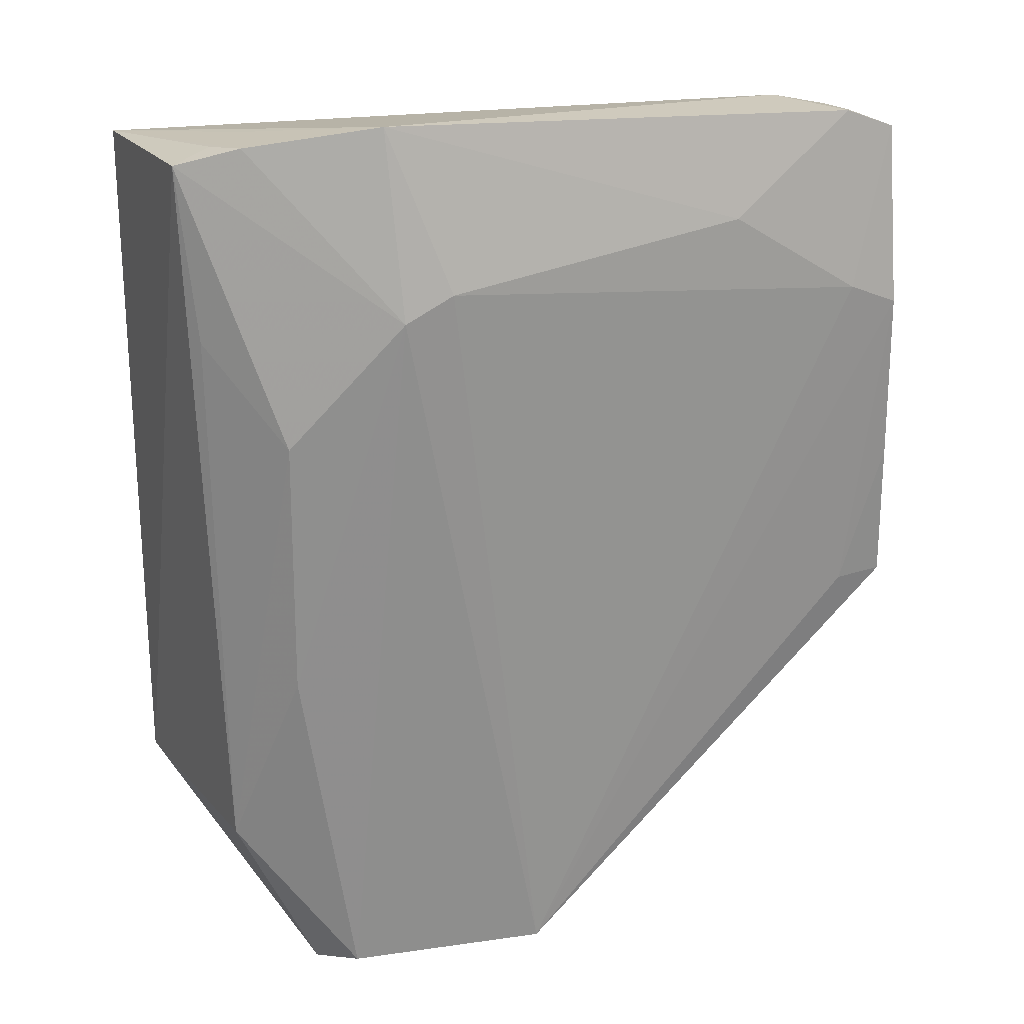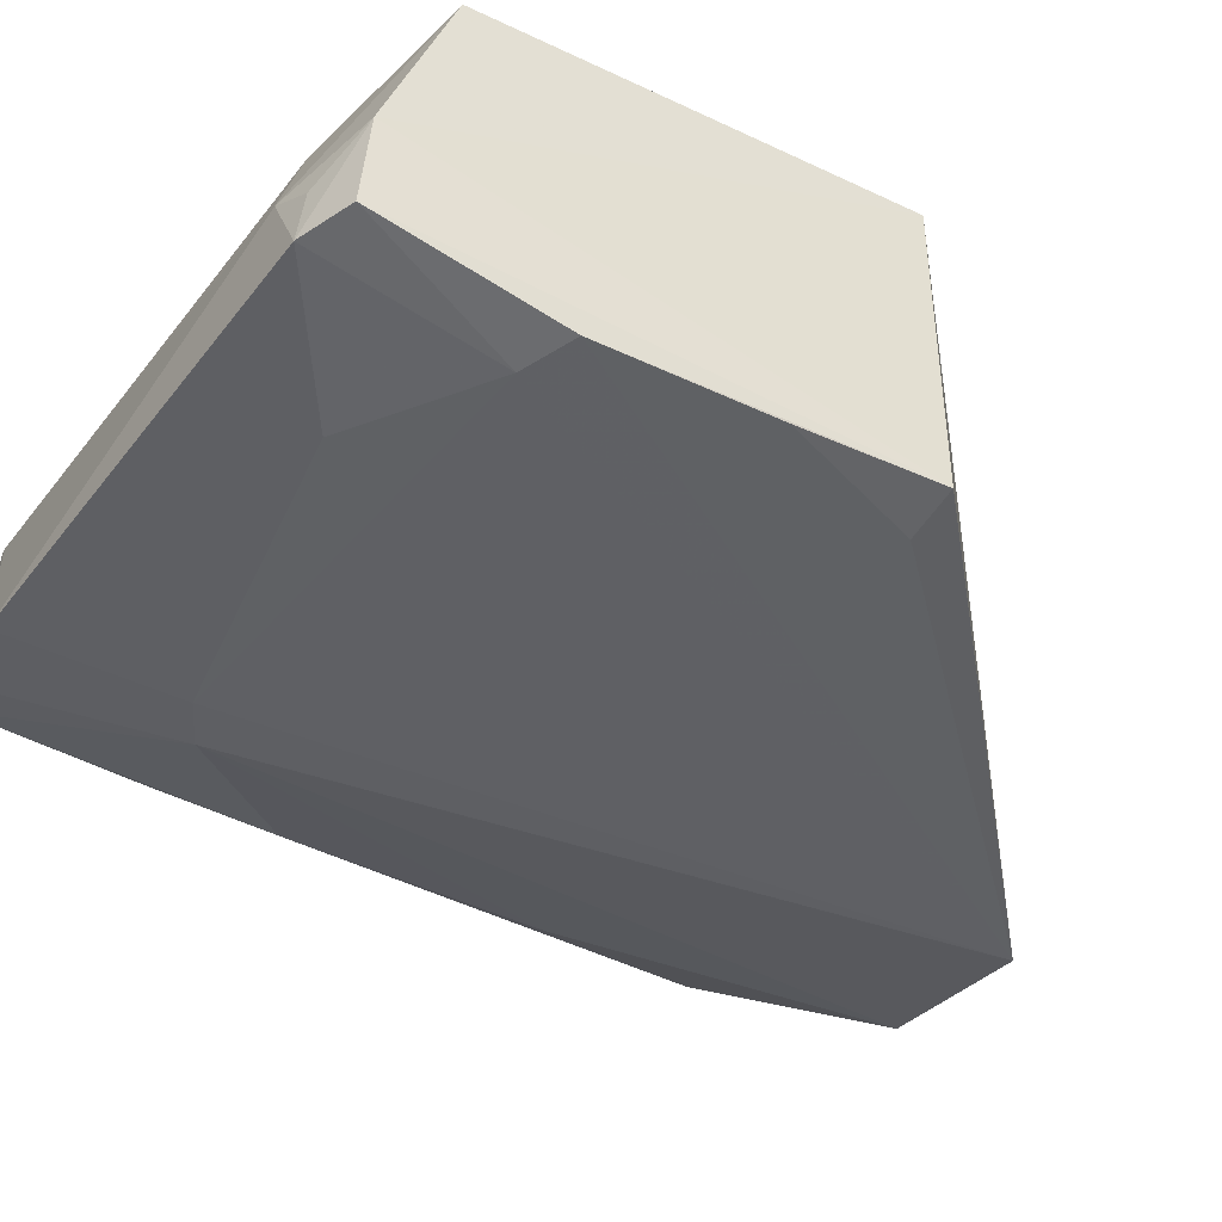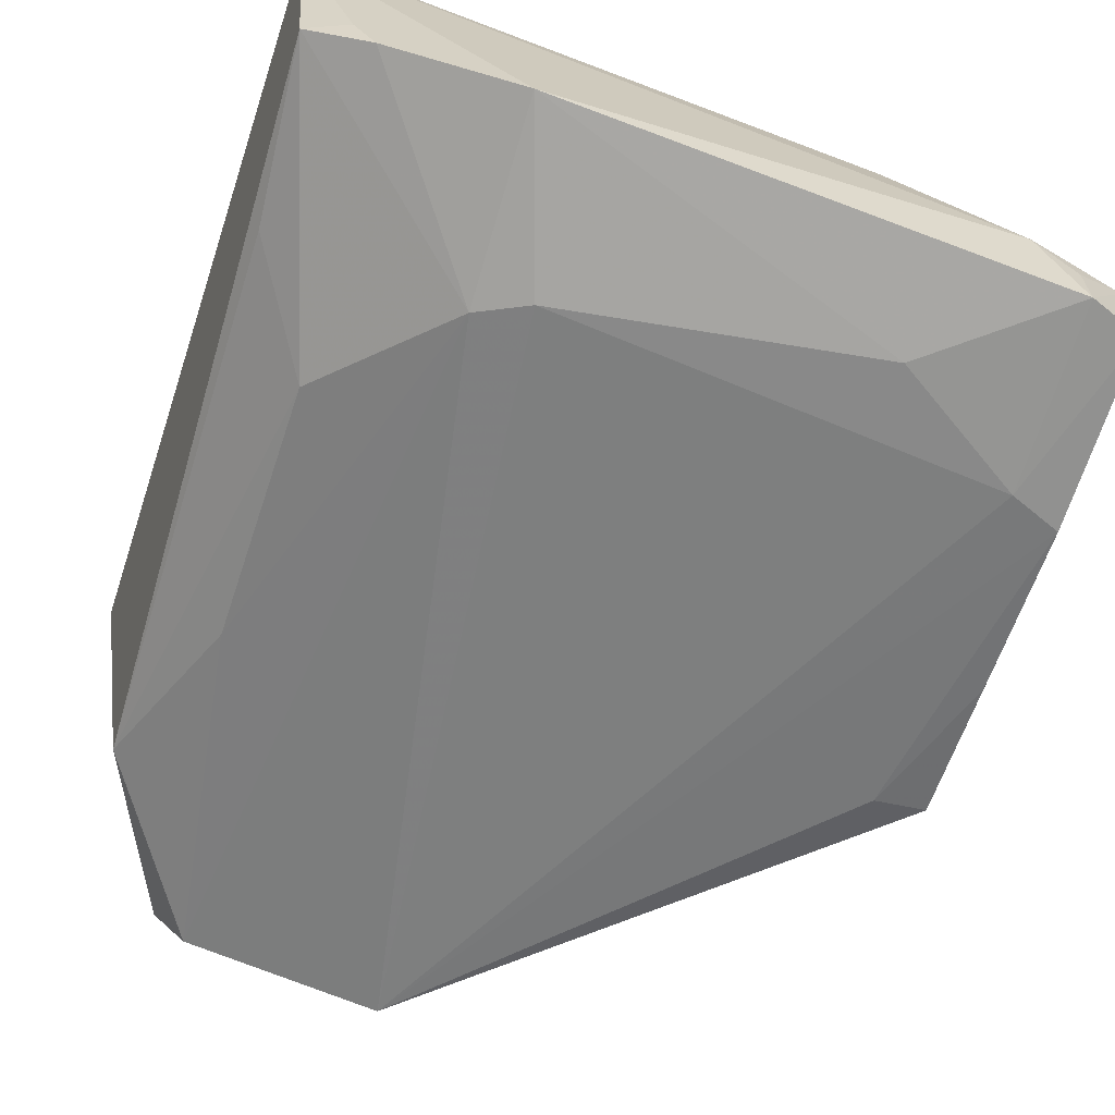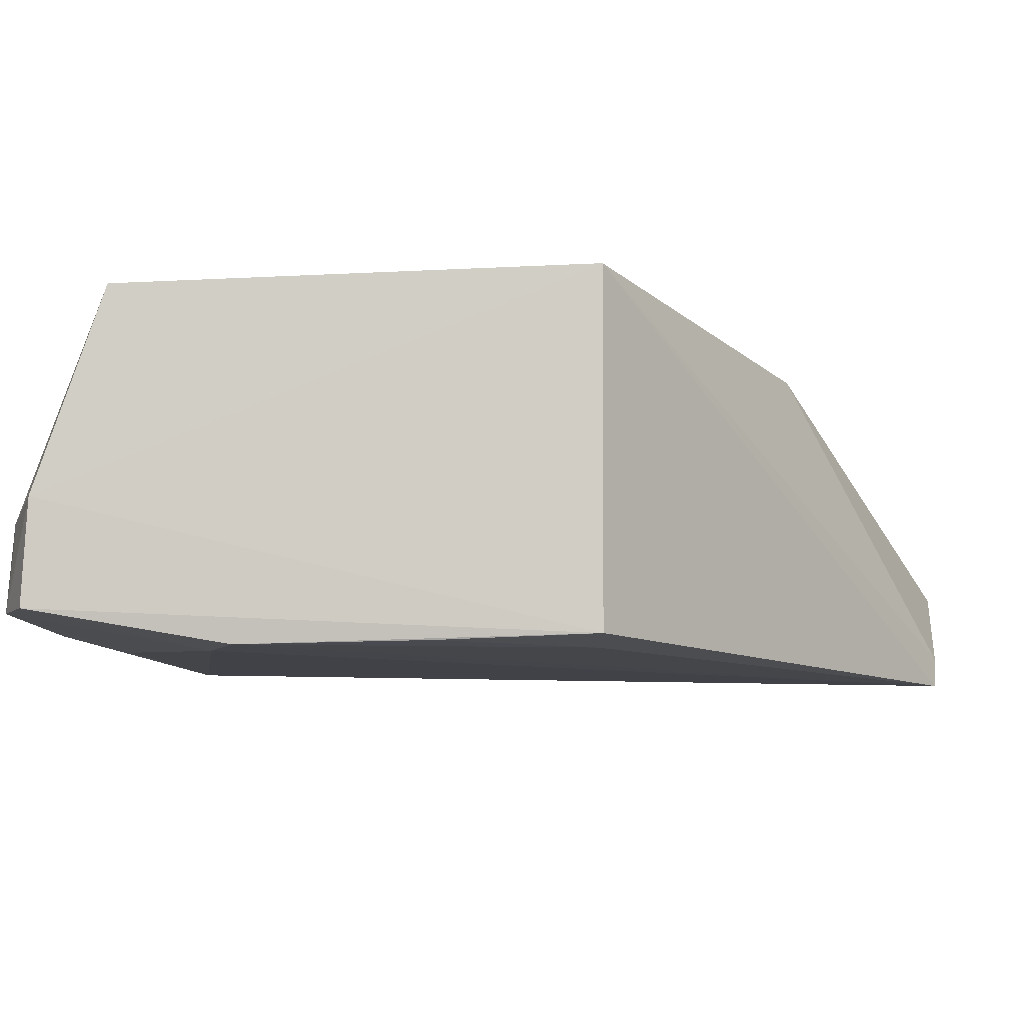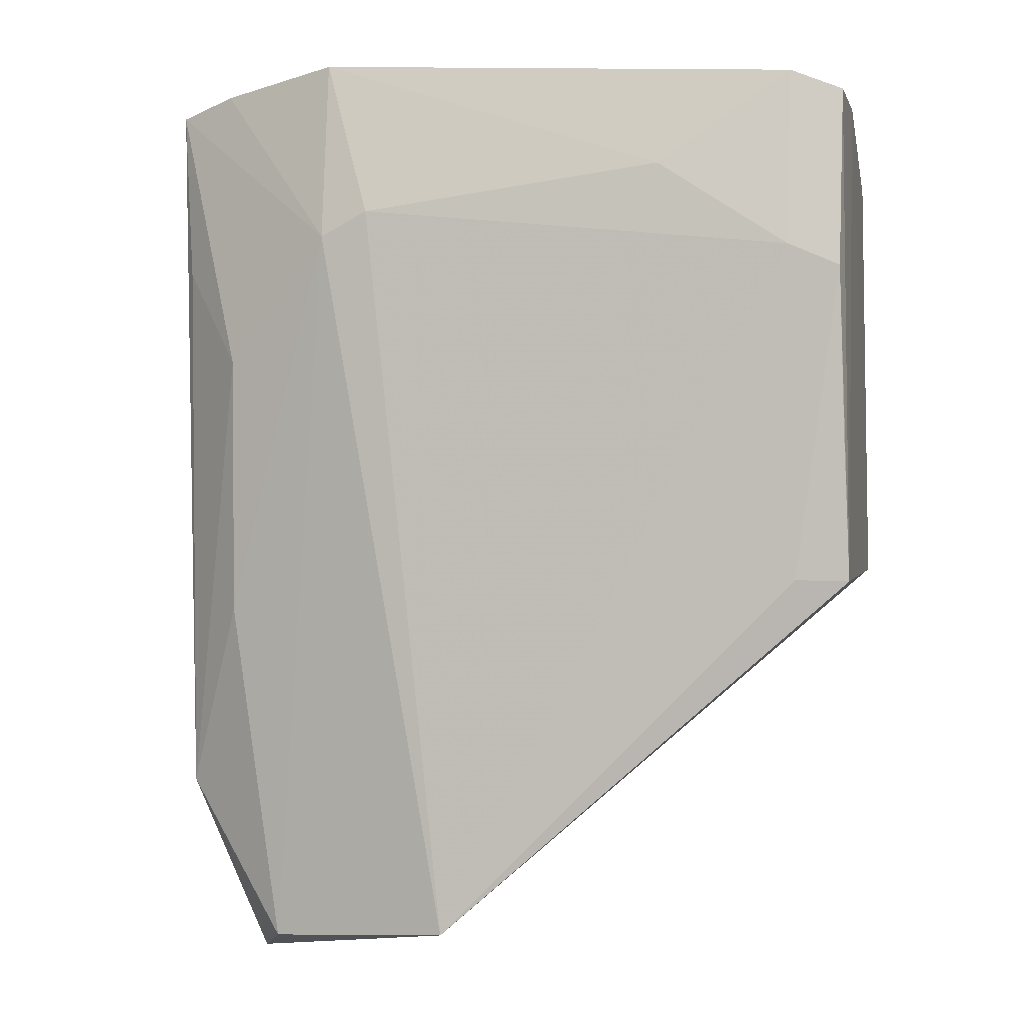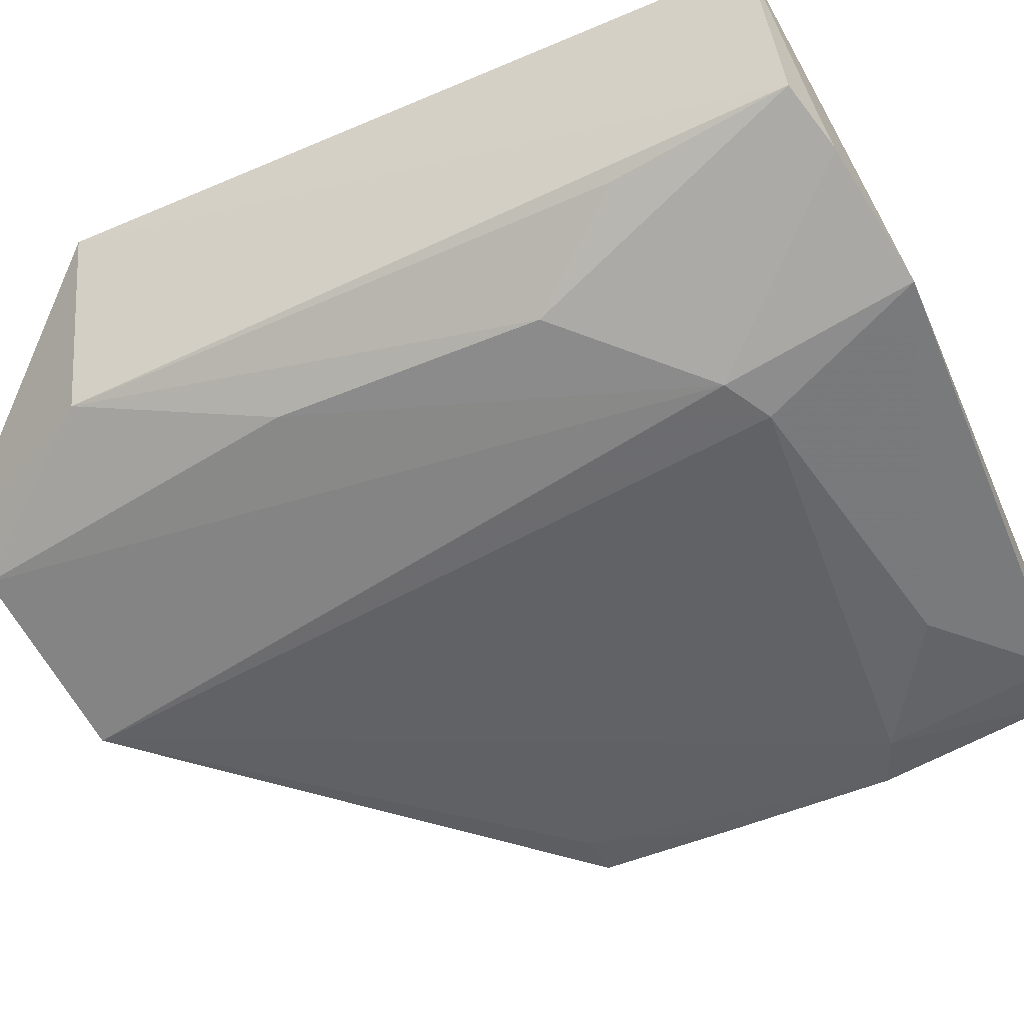
<metadata>
{"format":"obj","ext":"obj","renderer":"f3d","projection":"perspective","resolution":1024,"background":"white","views":[{"elev":24.2,"azim":158.7,"up":"+Y"},{"elev":-43.8,"azim":-121.5,"up":"+Z"},{"elev":-58.5,"azim":161.9,"up":"+Z"},{"elev":-7.0,"azim":-91.8,"up":"+Z"},{"elev":0.9,"azim":-167.9,"up":"+Y"},{"elev":-49.8,"azim":115.5,"up":"+Z"}]}
</metadata>
<code>
v 0.001428 0.041 0.02782
v 0.001749 -0.01525 0.02772
v -0.005837 0.02085 0.005199
v -0.05626 0.04165 0.004365
v -0.05711 0.003167 0.02762
v -0.01413 0.04517 0.005475
v 0.00047 0.04222 0.01124
v -0.0566 0.03628 0.02612
v -0.0247 -0.02538 0.0009349
v -0.0009502 -0.01464 0.009523
v -0.004268 0.04356 0.00925
v -0.05654 0.0412 0.01178
v -0.02194 -0.01434 0.02576
v -0.05694 0.003203 0.002763
v -0.01445 0.03084 0.002301
v -0.0005699 0.02866 0.009909
v -0.009793 -0.02675 0.004933
v -0.005998 0.04318 0.01538
v -0.002714 0.04304 0.01257
v -0.04891 0.04334 0.01076
v -0.02412 -0.02557 0.003079
v -0.04193 0.03604 0.002359
v -0.005771 0.0002687 0.005555
v -0.007416 -0.02852 0.009192
v -0.05218 0.04326 0.0043
v -0.0416 0.03897 0.026
v -0.01821 0.03277 0.00204
v -0.05621 0.0277 0.002016
v -0.05227 0.04284 0.008641
v -0.05218 0.02943 0.001845
v -0.05281 0.003301 0.002078
v -0.05656 0.01429 0.002312
f 5 2 1
f 7 1 2
f 8 5 1
f 10 7 2
f 12 5 8
f 13 2 5
f 14 9 5
f 14 12 4
f 14 5 12
f 15 6 11
f 15 11 7
f 15 7 3
f 16 10 3
f 16 3 7
f 16 7 10
f 17 9 15
f 18 11 6
f 18 6 1
f 18 1 11
f 19 11 1
f 19 1 7
f 19 7 11
f 20 1 6
f 20 12 8
f 21 13 5
f 21 5 9
f 23 3 10
f 23 10 17
f 23 17 15
f 23 15 3
f 24 17 10
f 24 10 2
f 24 2 13
f 24 13 21
f 24 21 9
f 24 9 17
f 25 20 6
f 25 4 12
f 25 6 22
f 26 20 8
f 26 8 1
f 26 1 20
f 27 22 6
f 27 6 15
f 27 15 9
f 28 14 4
f 29 25 12
f 29 12 20
f 29 20 25
f 30 25 22
f 30 22 27
f 30 27 9
f 30 9 28
f 30 28 4
f 30 4 25
f 31 28 9
f 31 9 14
f 32 31 14
f 32 14 28
f 32 28 31

</code>
